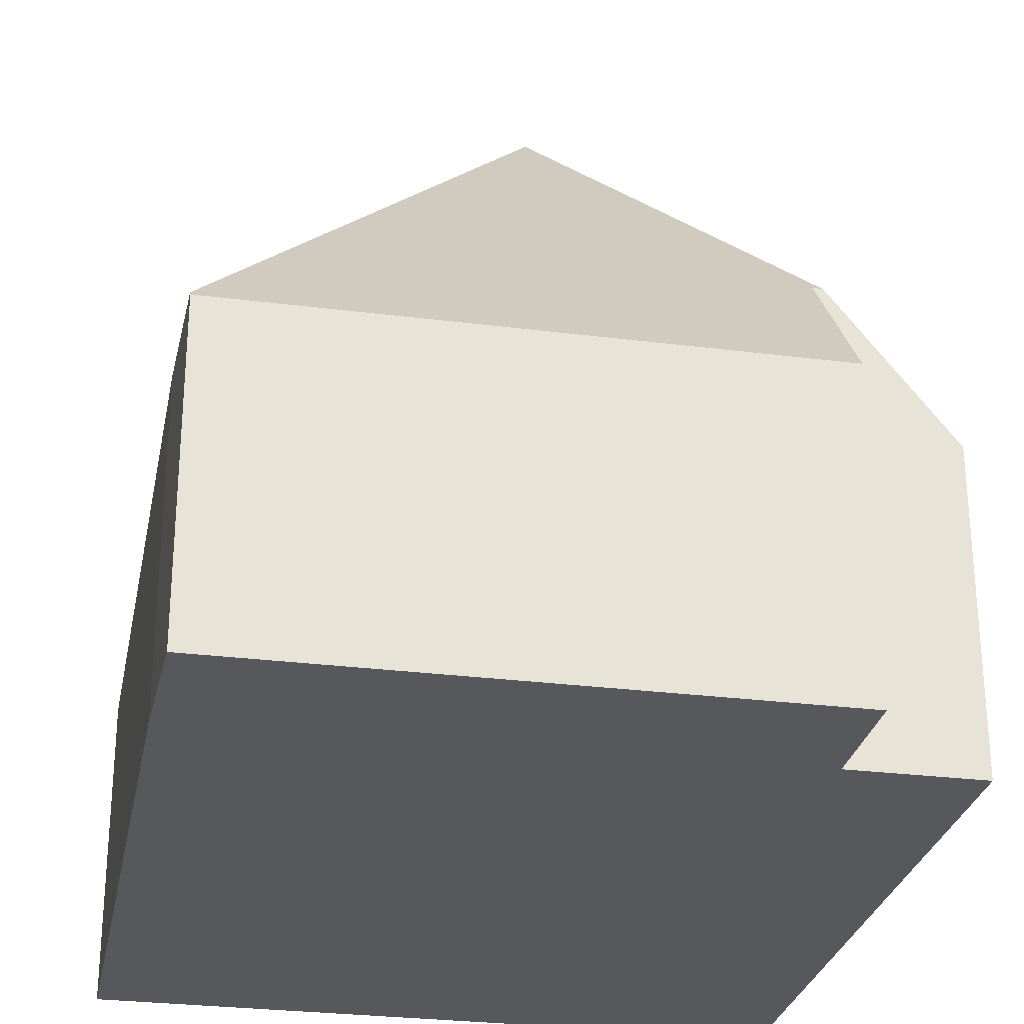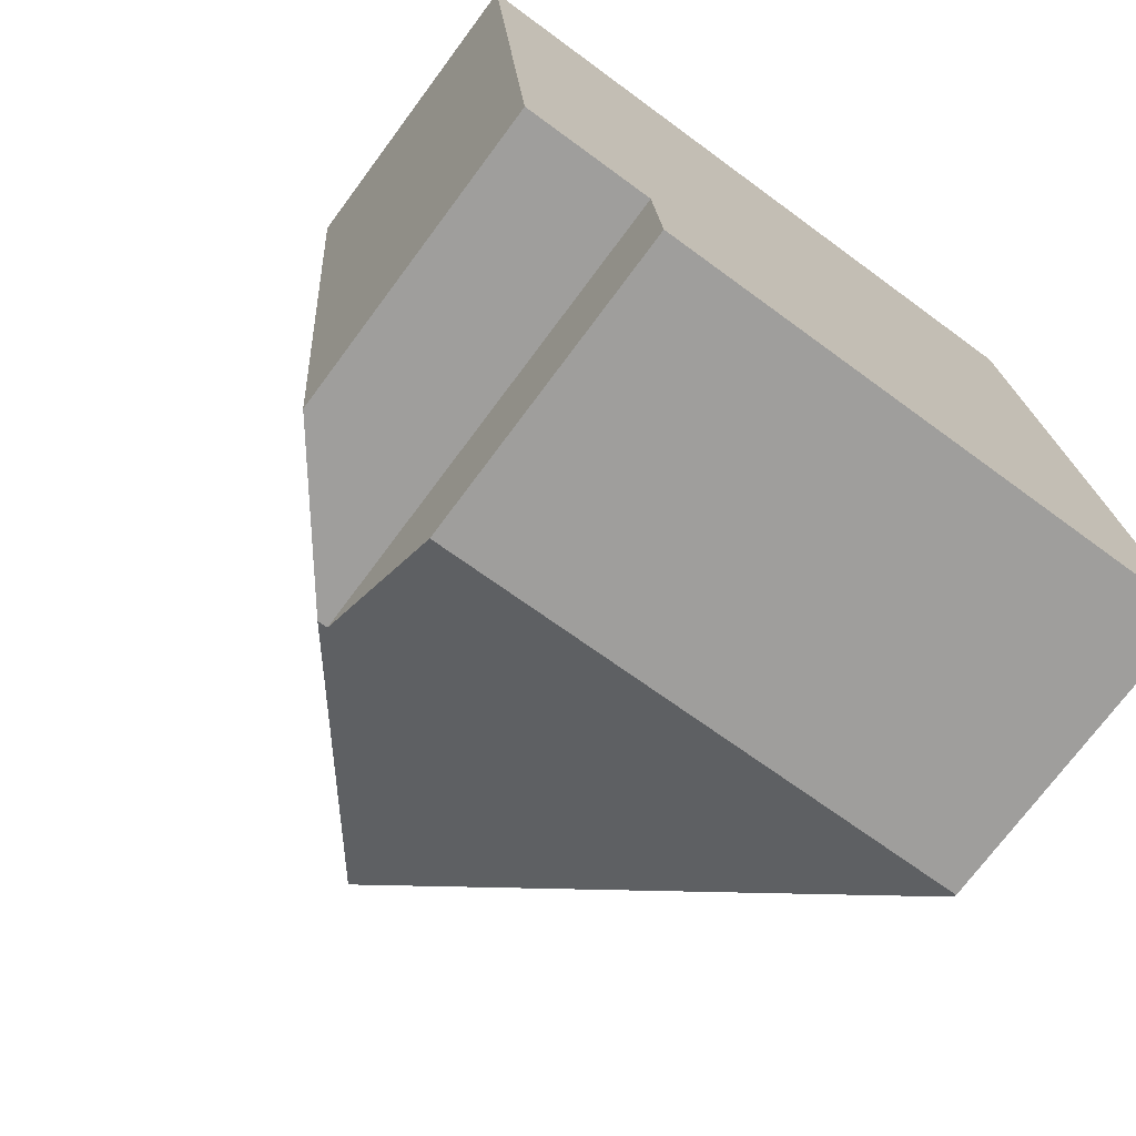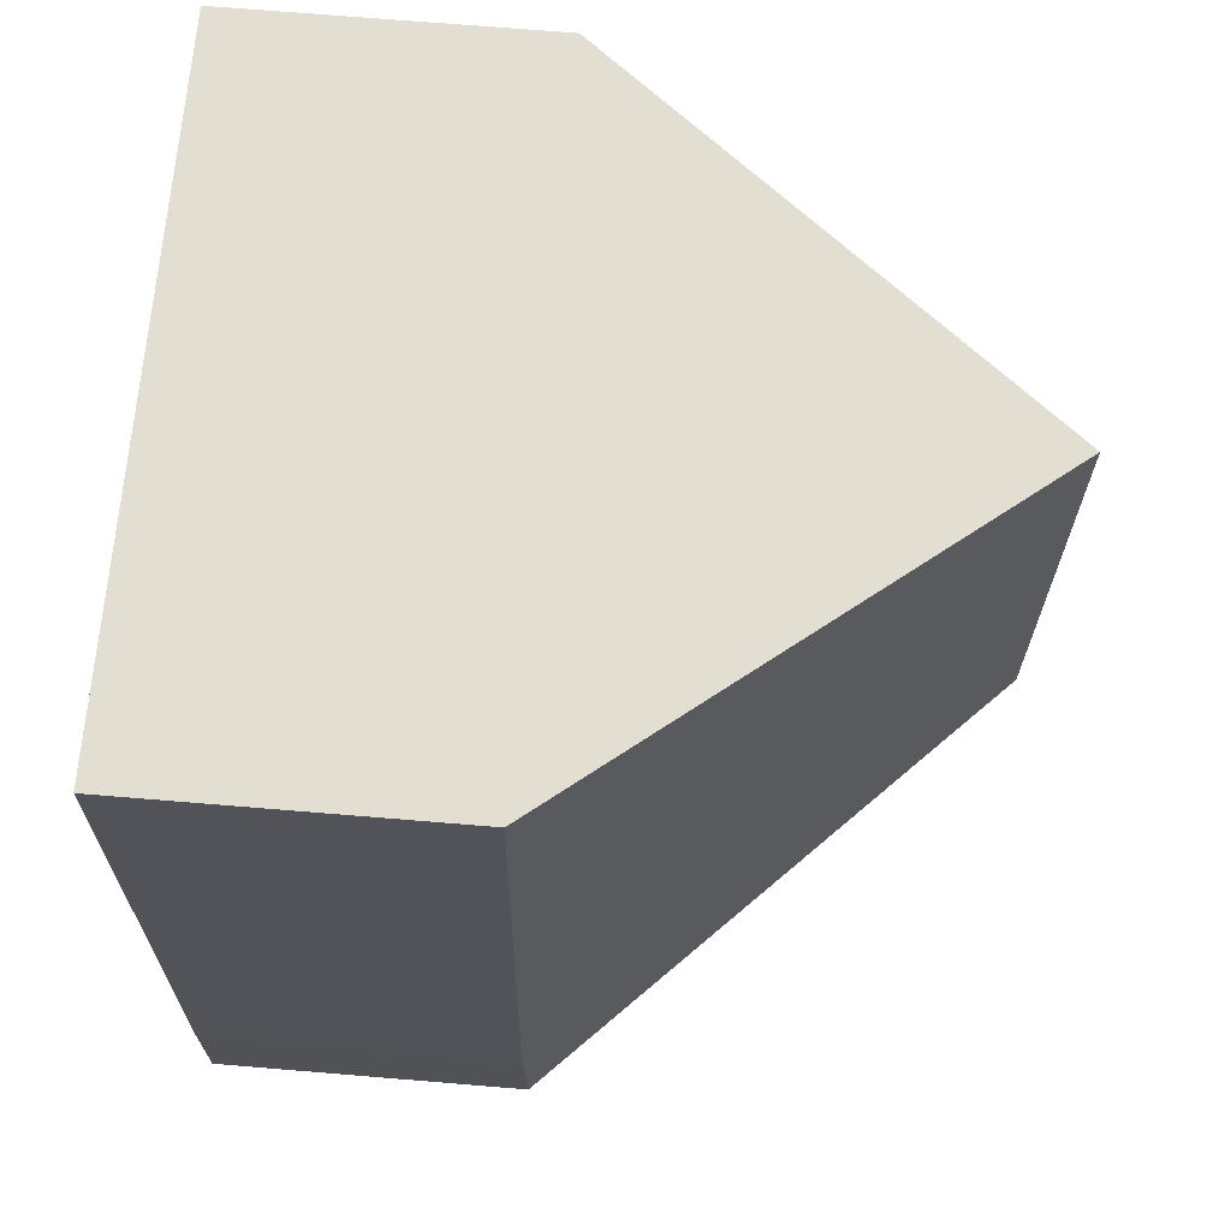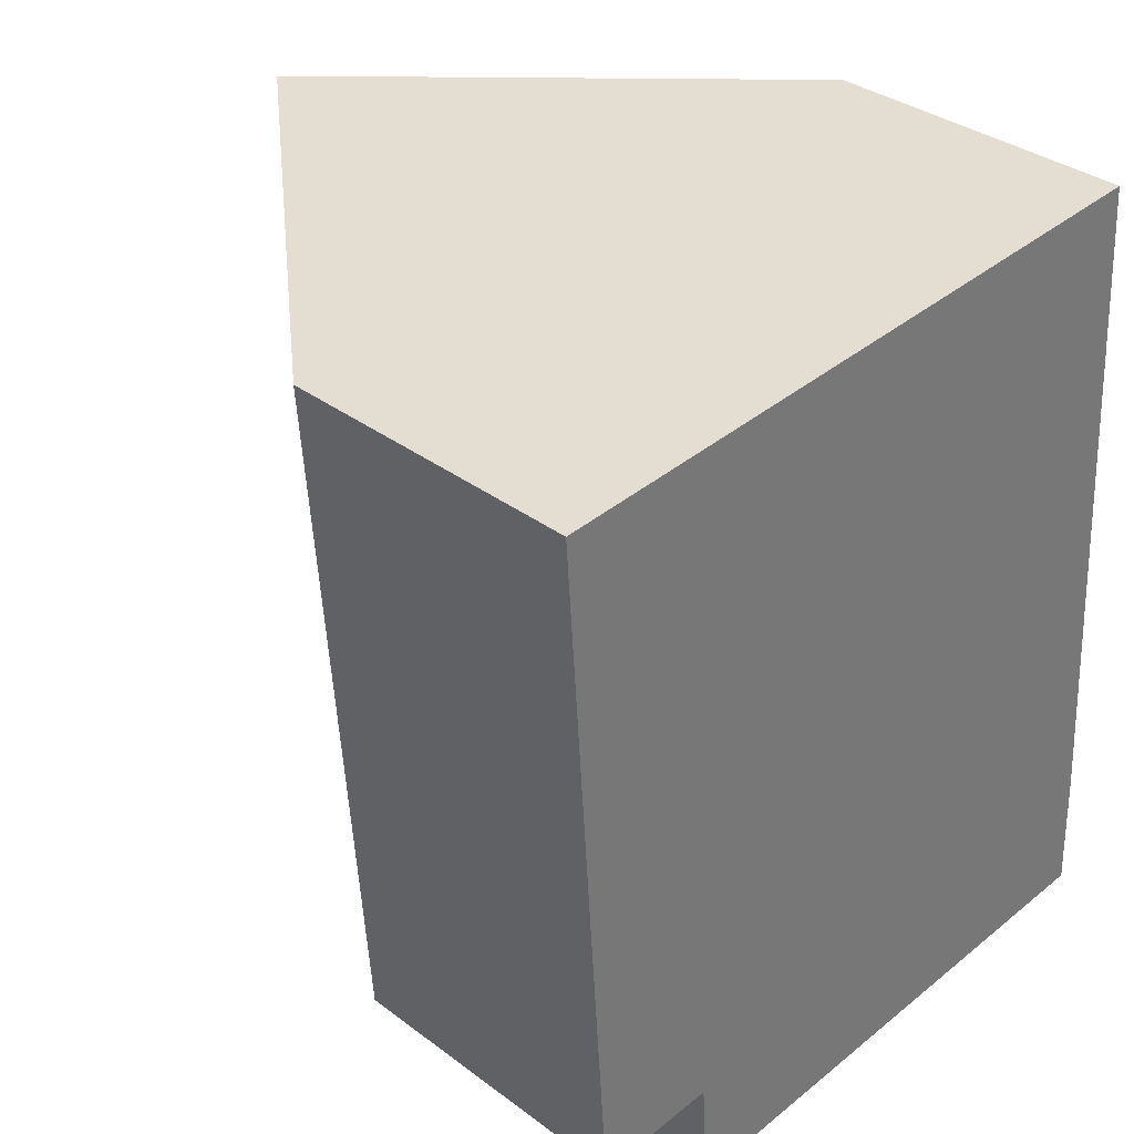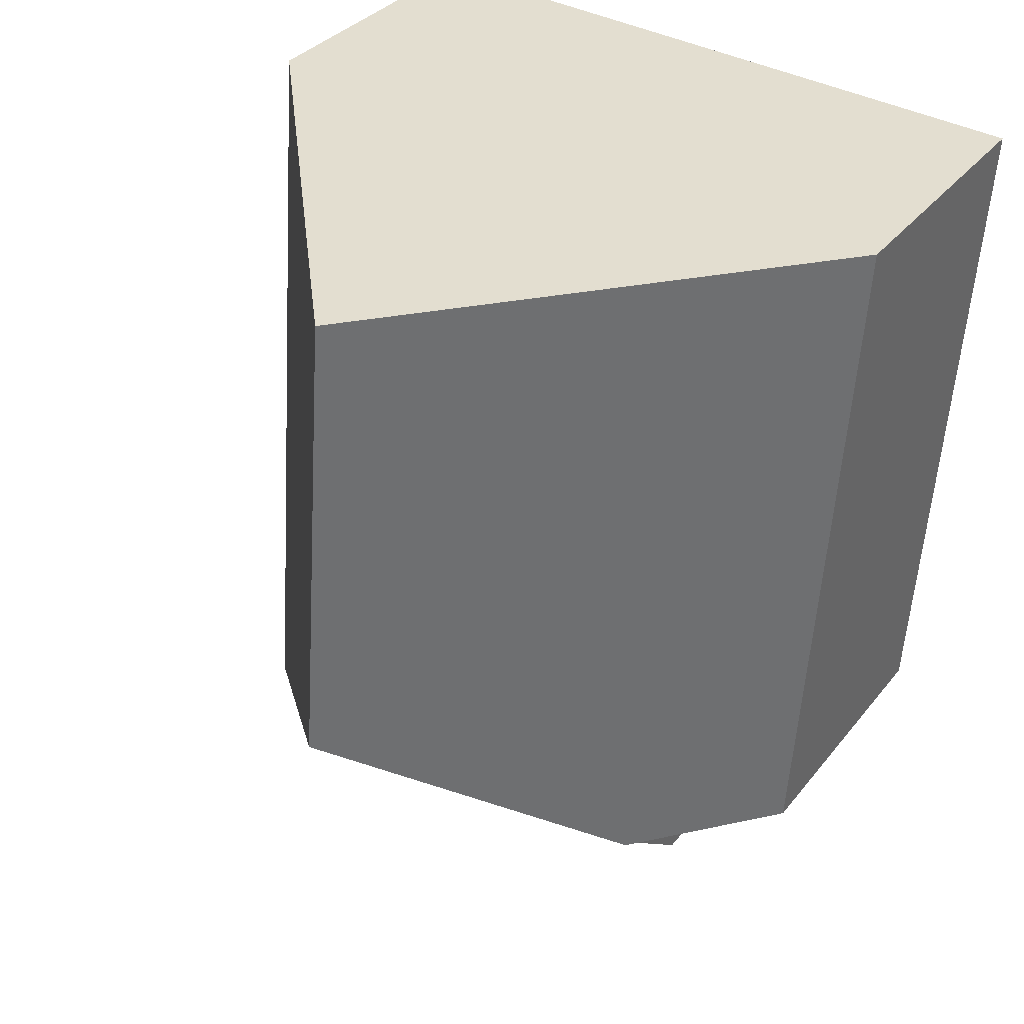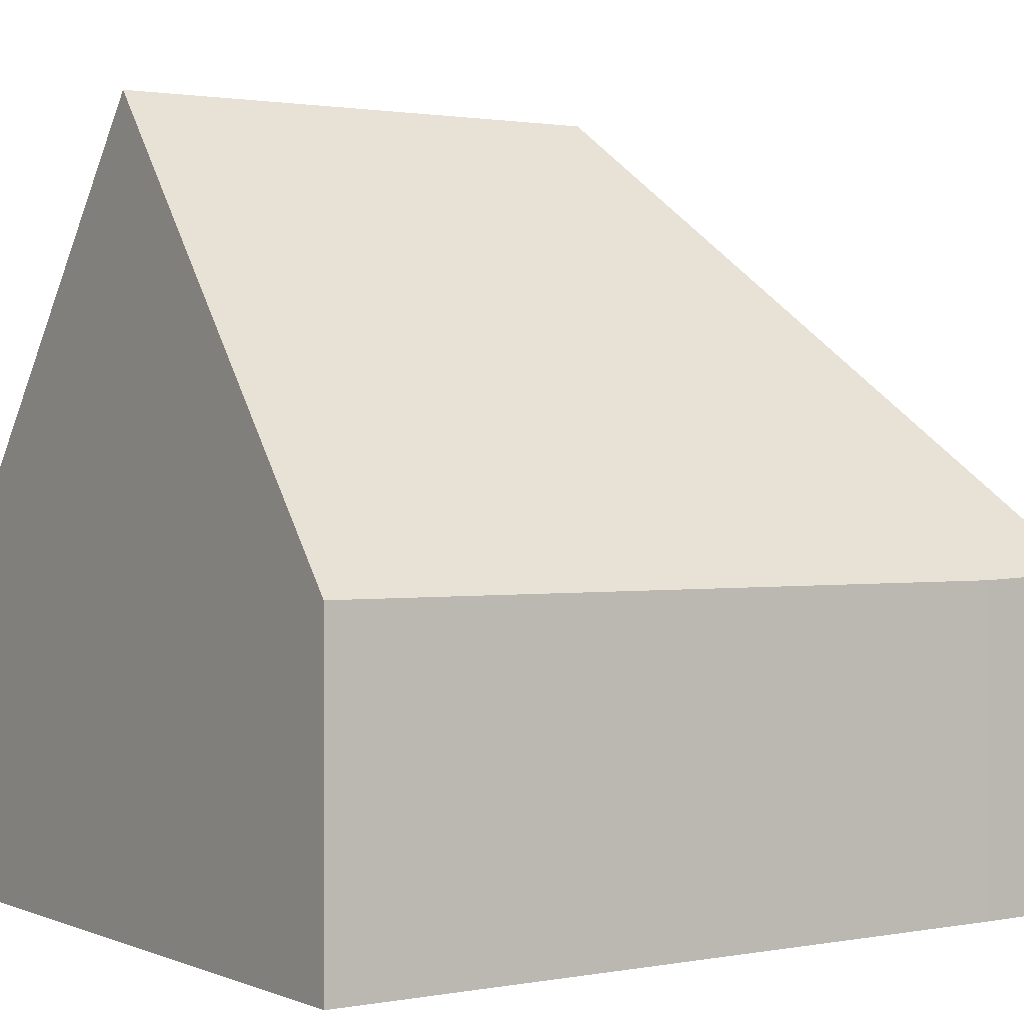
<metadata>
{"format":"obj","ext":"obj","renderer":"f3d","projection":"perspective","resolution":1024,"background":"white","views":[{"elev":-28.1,"azim":164.9,"up":"+Y"},{"elev":-73.1,"azim":-36.6,"up":"+Z"},{"elev":71.6,"azim":94.7,"up":"+Z"},{"elev":34.3,"azim":-44.8,"up":"+Z"},{"elev":33.0,"azim":-148.2,"up":"+Z"},{"elev":1.4,"azim":51.5,"up":"+Y"}]}
</metadata>
<code>
v  5.305 10.46 -6.479
v  10.34 4.398 -9.135
v  10.42 4.452 -10.92
v  9.608 4.453 0.685
v  4.83 10.46 0.344
v  2.635 4.398 -11.52
v  10.42 4.397 -10.96
v  2.516 6.498 -9.846
v  2.372 6.498 -9.856
v  0 4.387 2.686e-16
v  0.71 4.407 -9.975
v  2.516 6.029e-16 -9.846
v  2.372 6.035e-16 -9.856
v  0.71 6.108e-16 -9.975
v  2.635 7.051e-16 -11.52
v  10.42 6.712e-16 -10.96
v  0 0 0
v  4.83 -2.106e-17 0.344
v  9.608 -4.194e-17 0.685
v  10.34 5.594e-16 -9.135
v  10.42 6.685e-16 -10.92
g defaultobject
f 1 2 3
f 2 1 4
f 4 1 5
f 6 3 7
f 3 6 1
f 1 6 8
f 1 8 9
f 10 9 11
f 9 10 1
f 1 10 5
f 8 11 9
f 11 8 12
f 11 12 13
f 11 13 14
f 7 15 6
f 15 7 16
f 14 10 11
f 10 14 17
f 6 12 8
f 12 6 15
f 10 4 5
f 4 10 17
f 4 17 18
f 4 18 19
f 19 2 4
f 2 19 20
f 20 3 2
f 3 20 7
f 7 20 21
f 7 21 16
f 21 15 16
f 15 21 20
f 15 20 19
f 15 19 12
f 12 19 13
f 13 19 14
f 14 19 18
f 14 18 17

</code>
